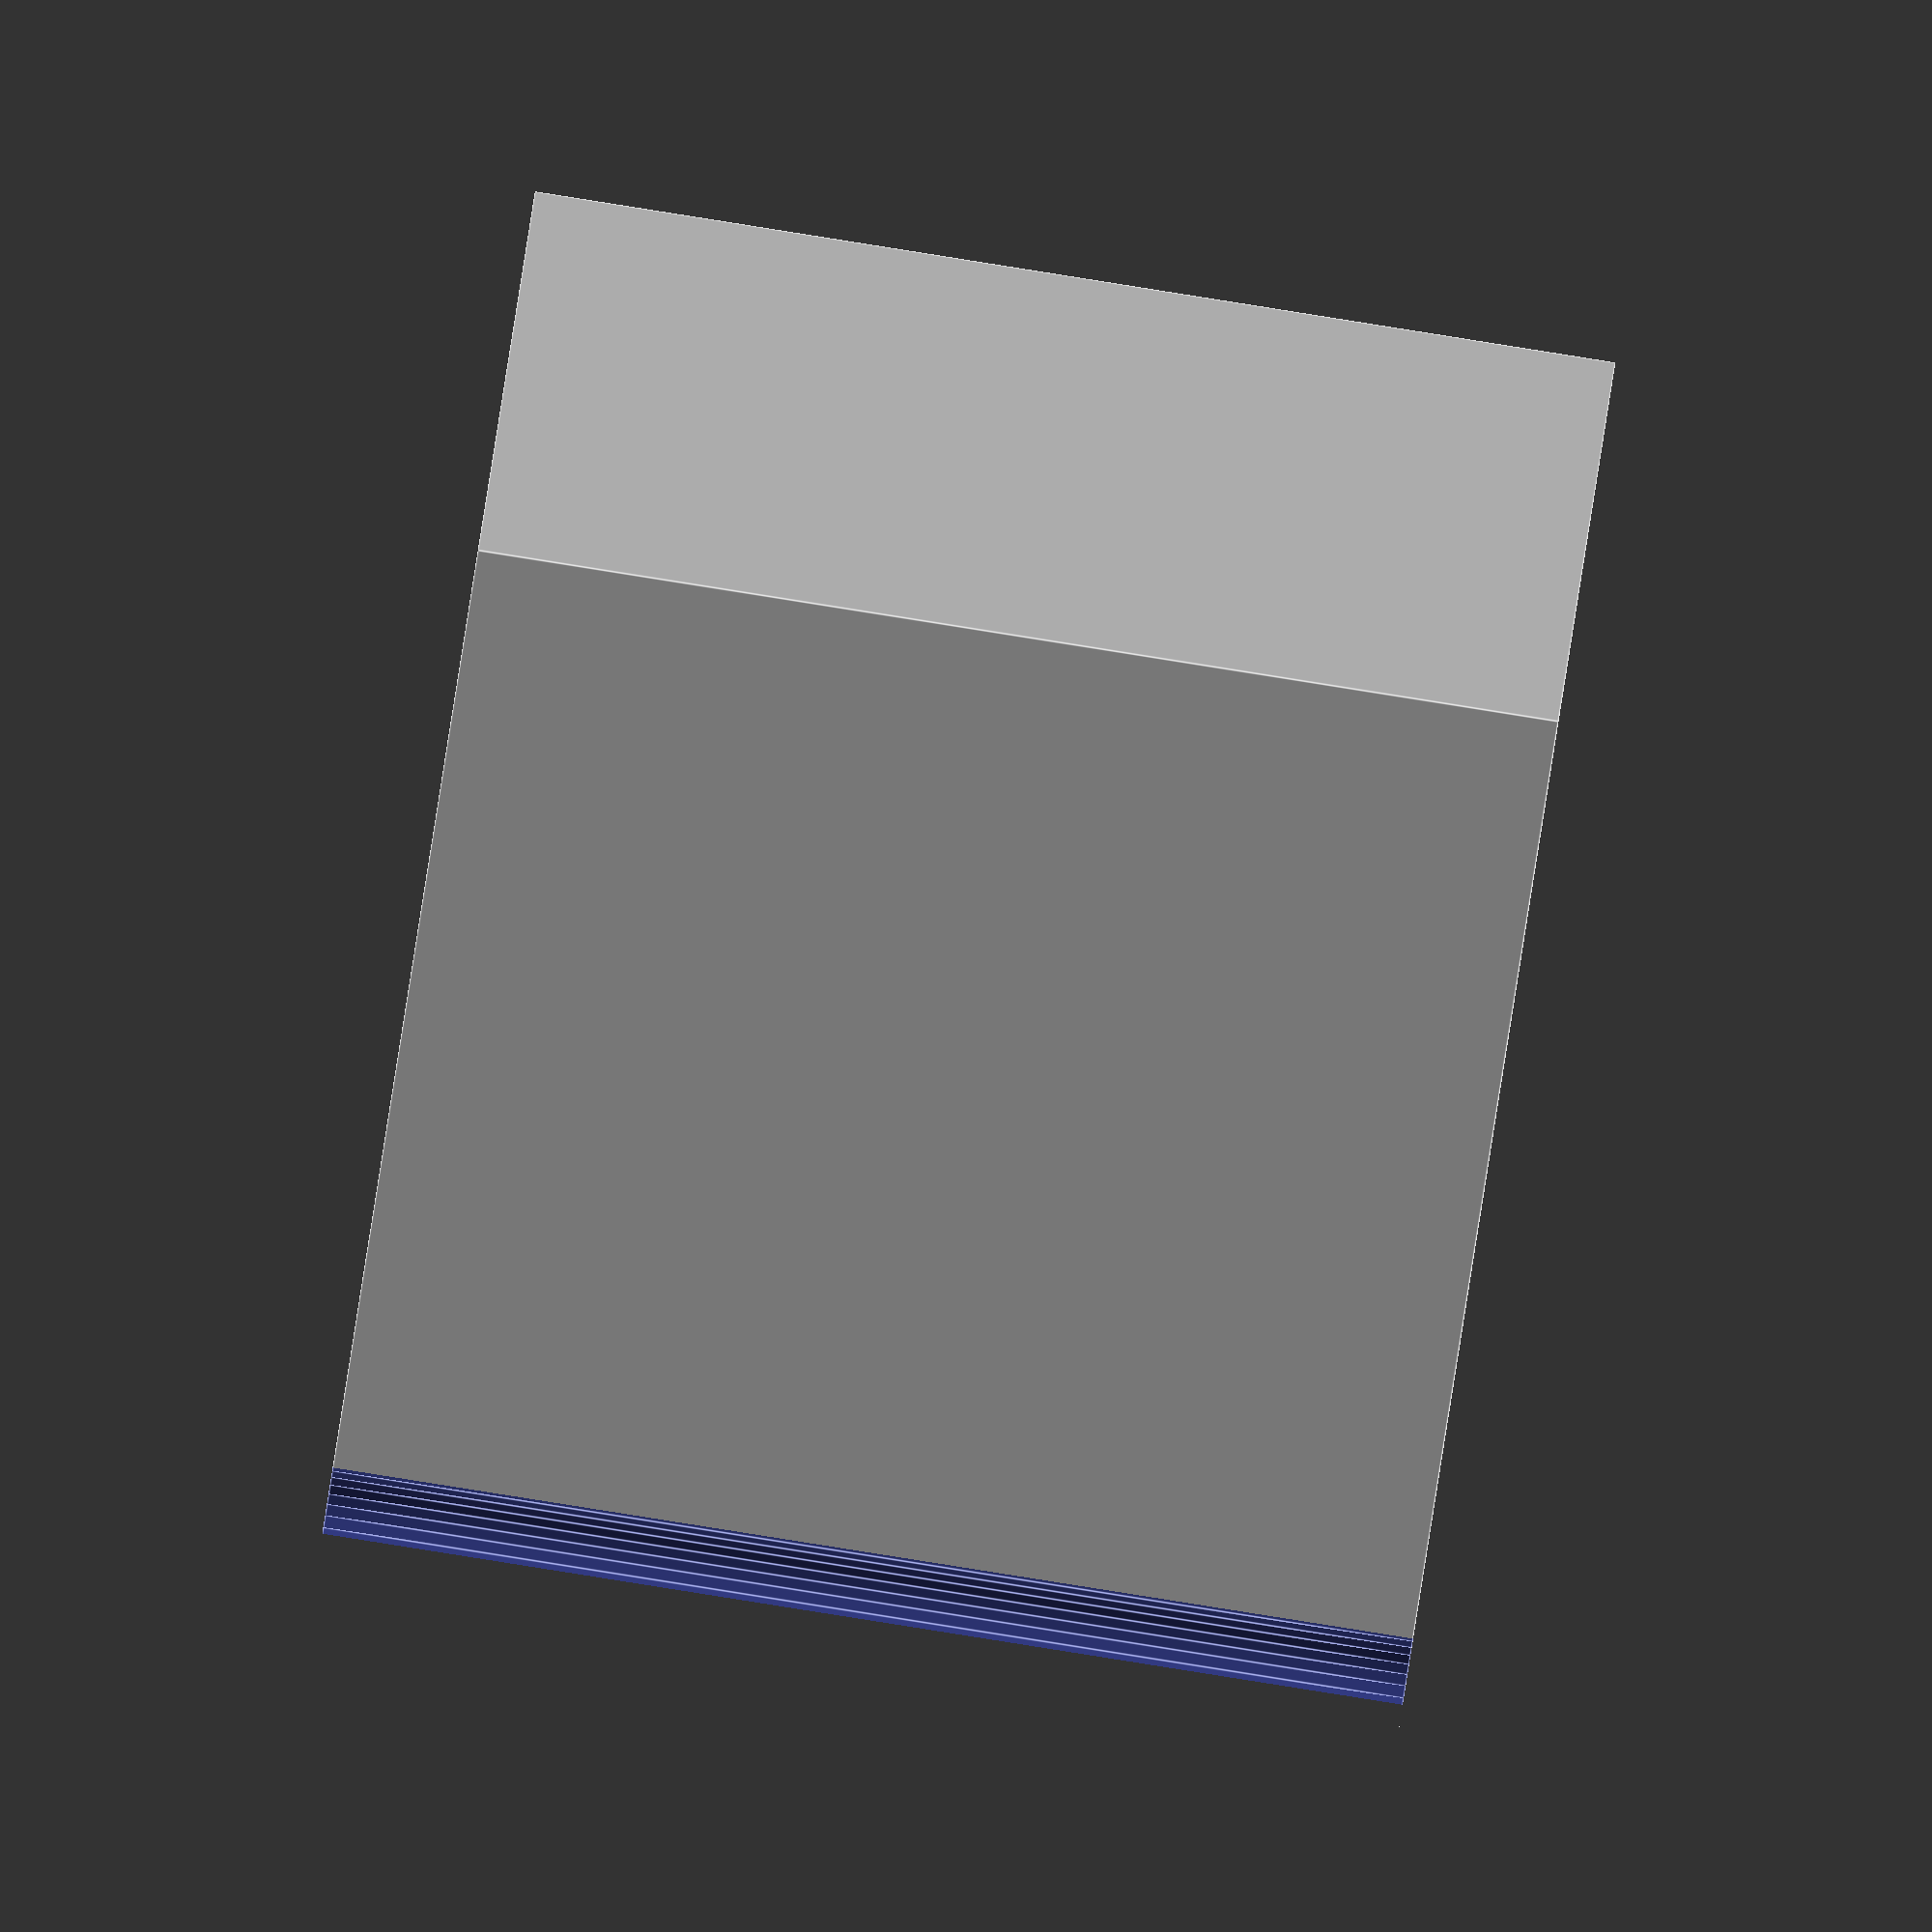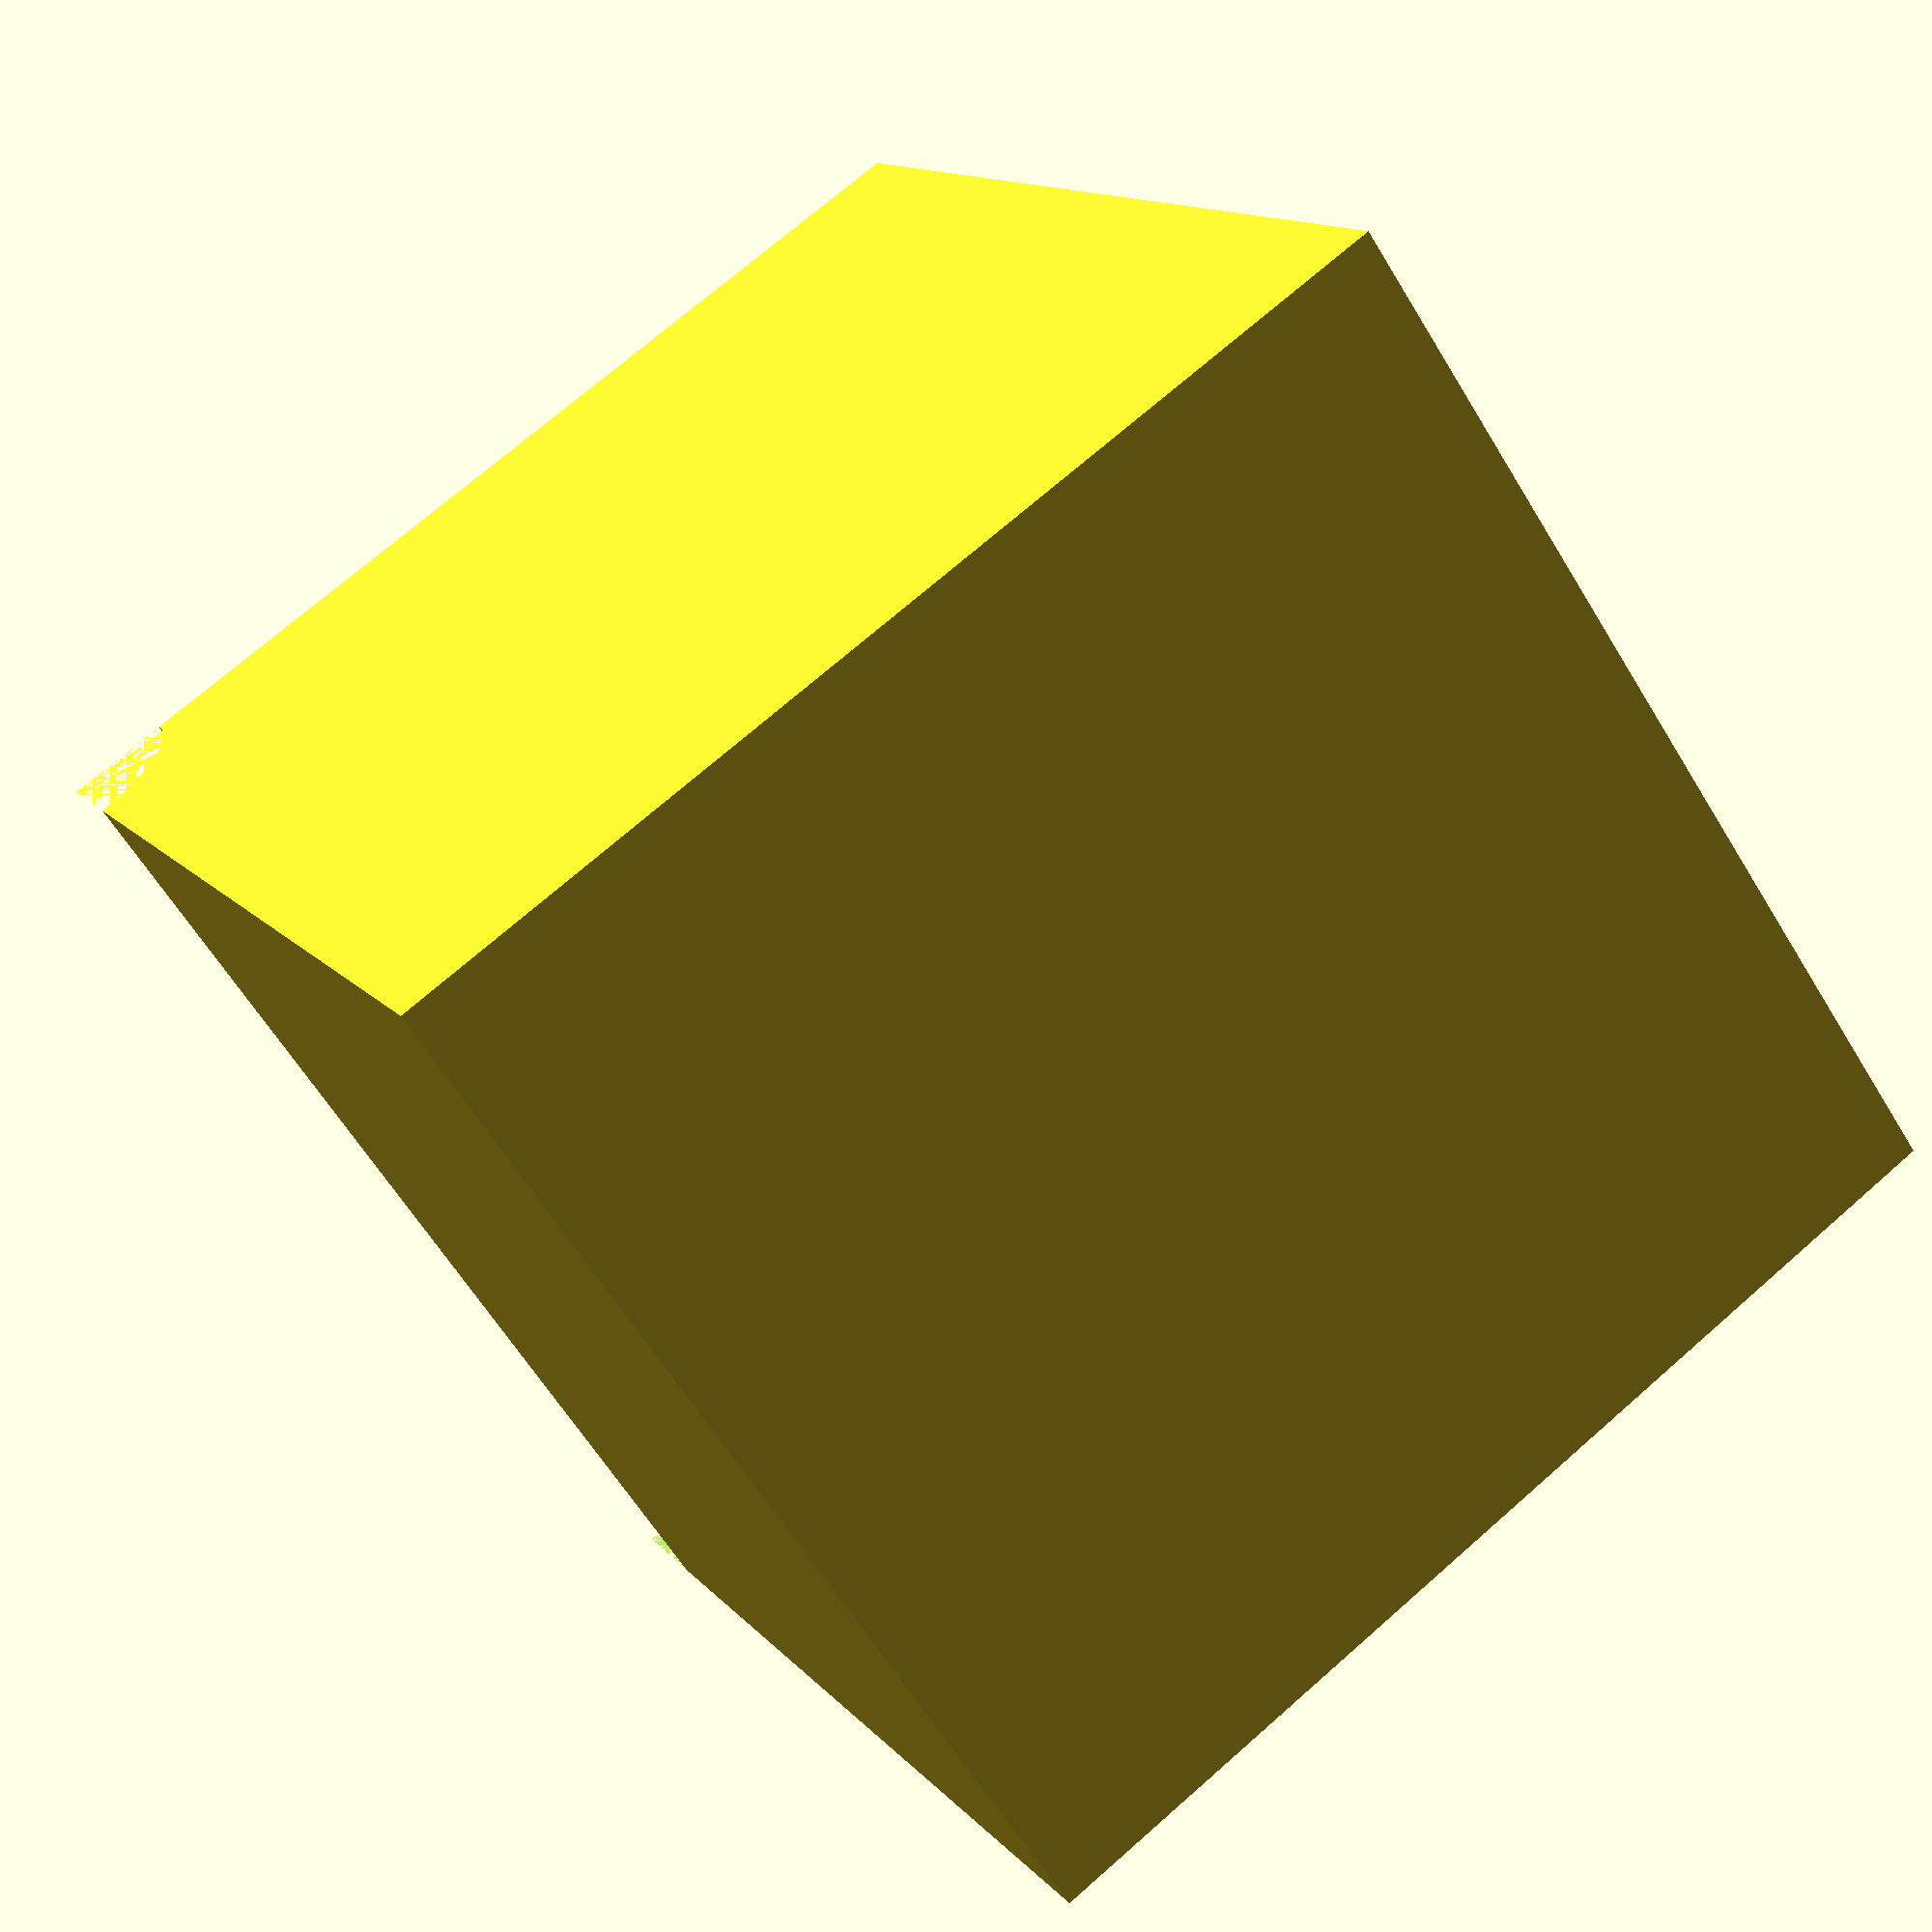
<openscad>
// Author: Mihai Oltean, https://mihaioltean.github.io, mihai.oltean@gmail.com
// More details: https://jenny5.org, https://jenny5-robot.github.io/
// Source code: github.com/jenny5-robot
// License: MIT
//--------------------------------------------------------------
module corner(radius, height)
{
	difference(){
		cube ([radius, radius, height]);
		cylinder	(h = height, r = radius, $fn = 30);
	}
}
//---------------------------------------------------------------
module spherical_corner(radius)
{
	difference(){
		cube ([radius, radius, radius]);
		sphere(r = radius, $fn = 40);
	}
}
//---------------------------------------------------------------
module spherical_column(height, radius)
{
		difference(){
			cube ([height, height, height]);
			cylinder(h= height, r = radius, $fn = 50);
		}
}
//---------------------------------------------------------------

spherical_column(height = 100, radius = 10);
</openscad>
<views>
elev=270.1 azim=199.5 roll=99.0 proj=o view=edges
elev=61.5 azim=61.4 roll=31.1 proj=p view=solid
</views>
